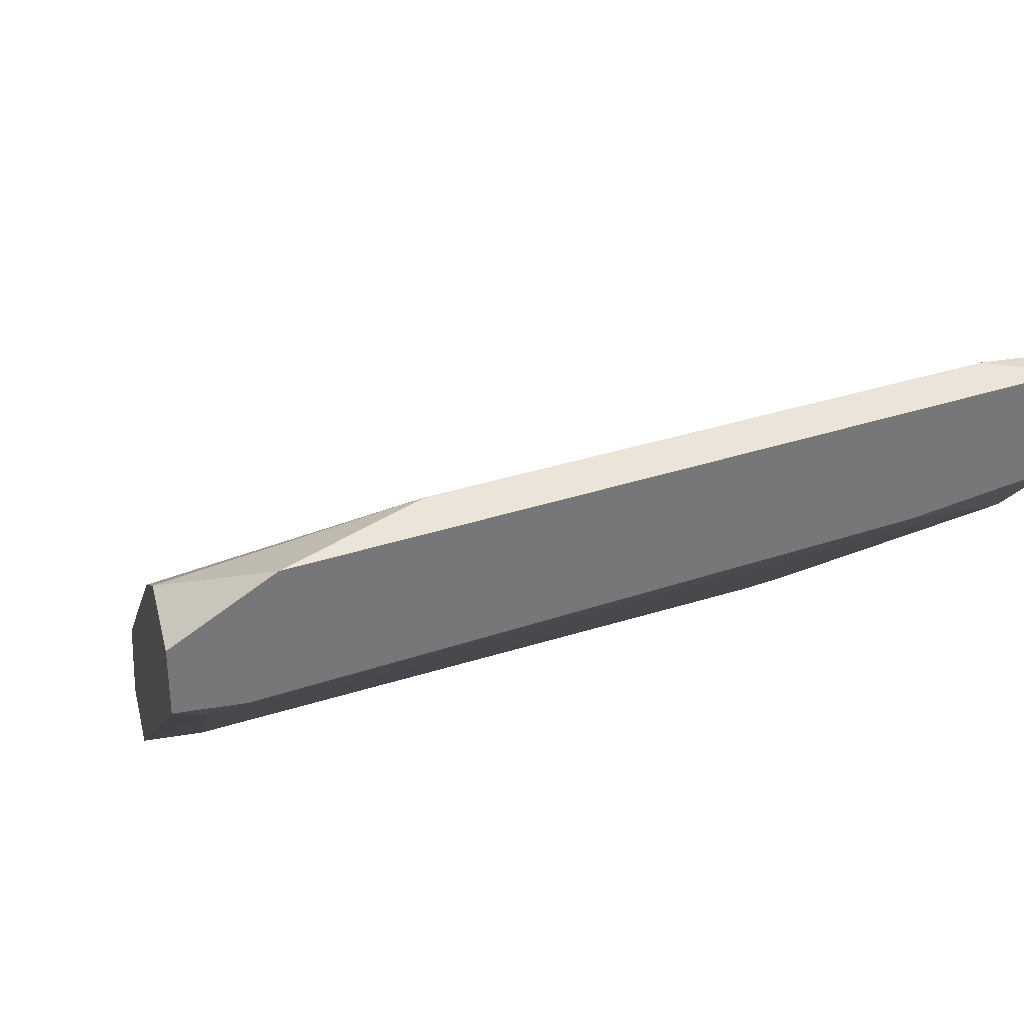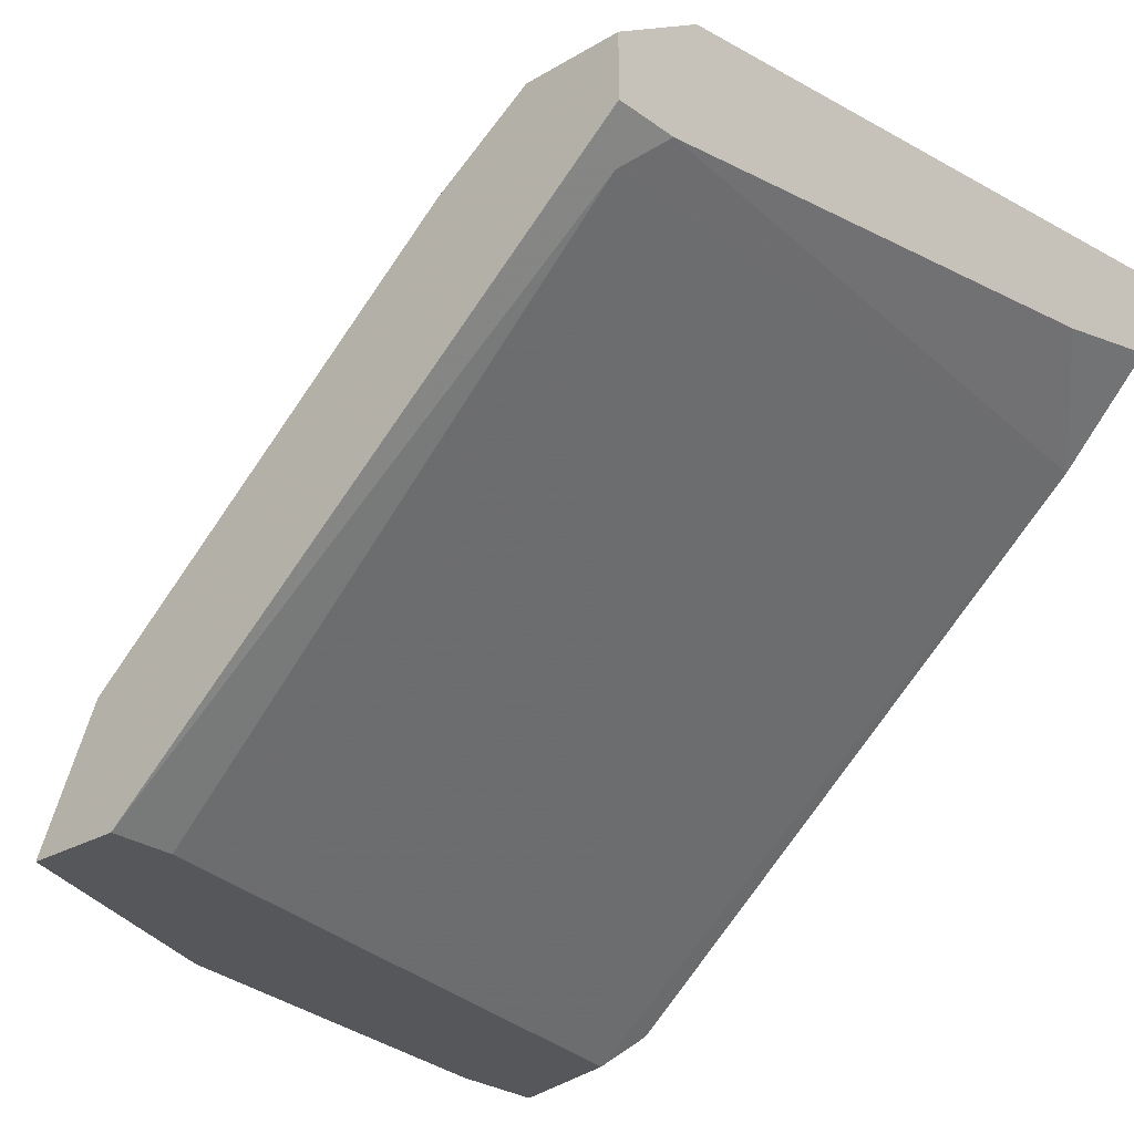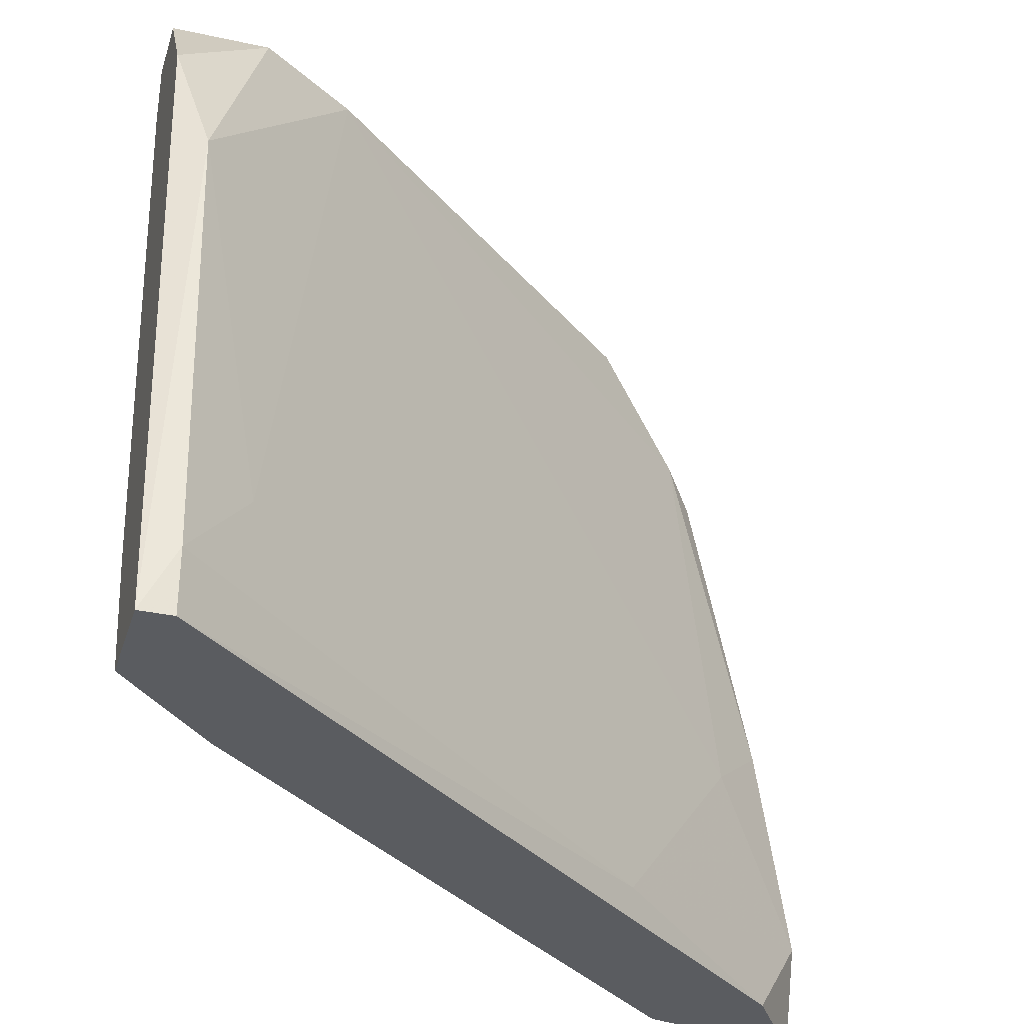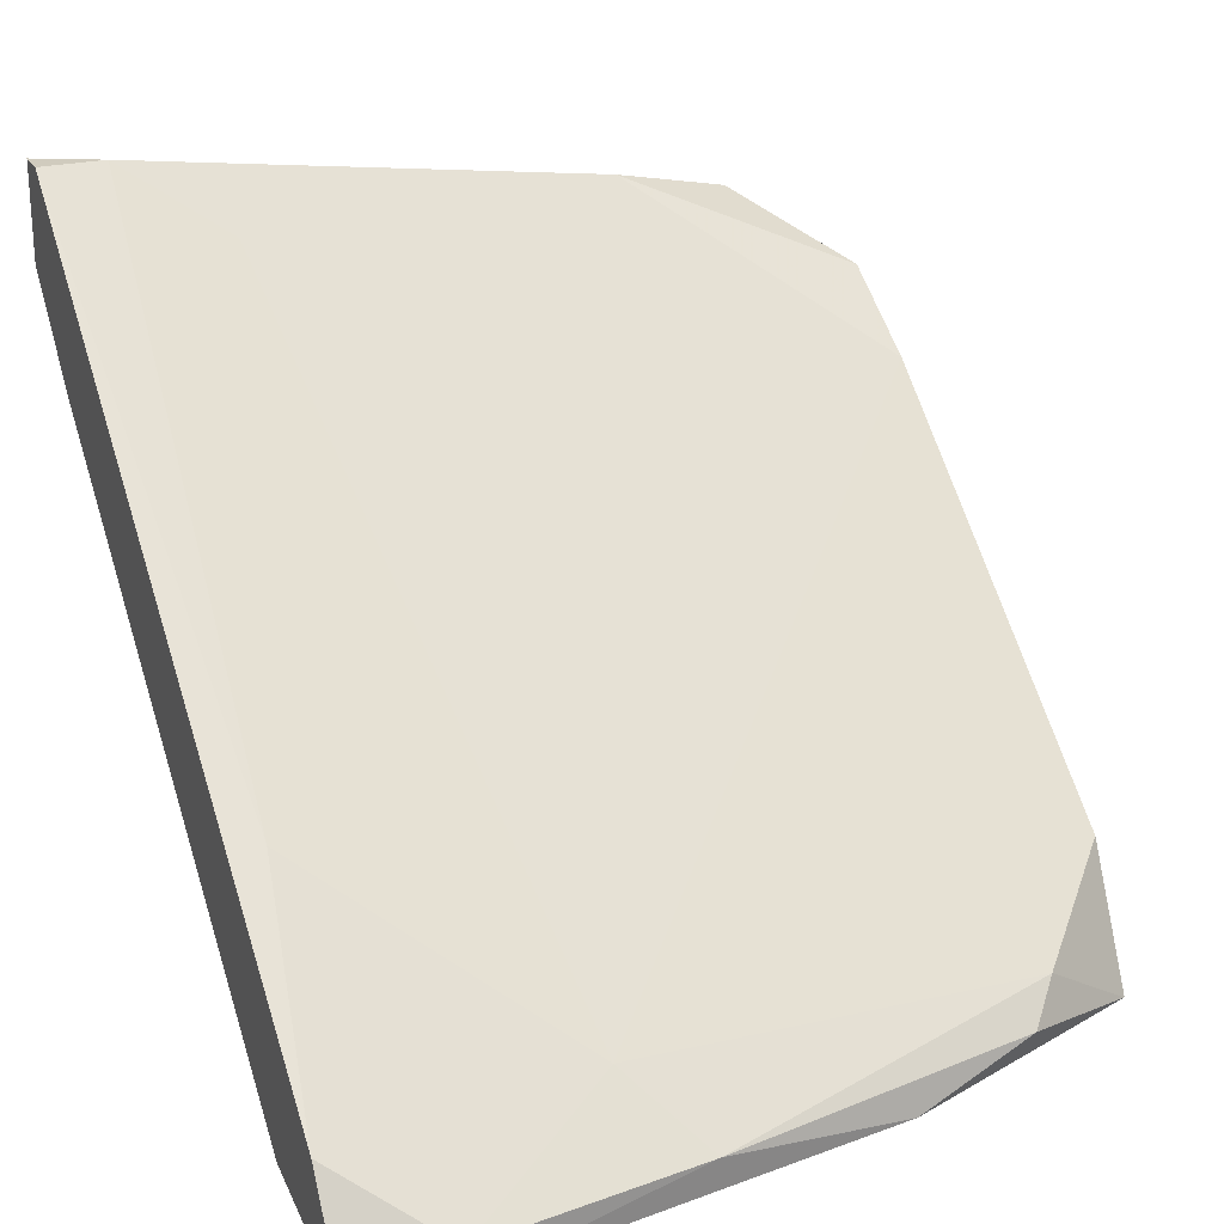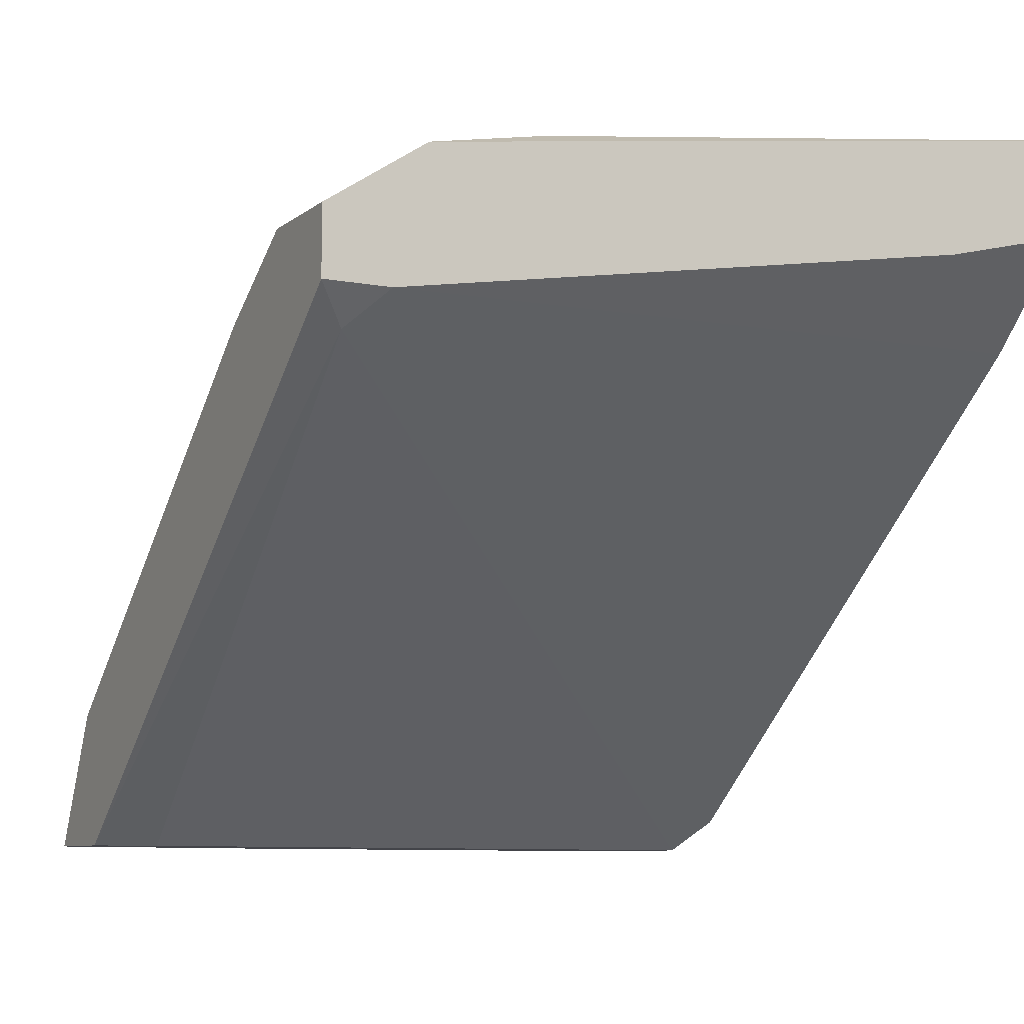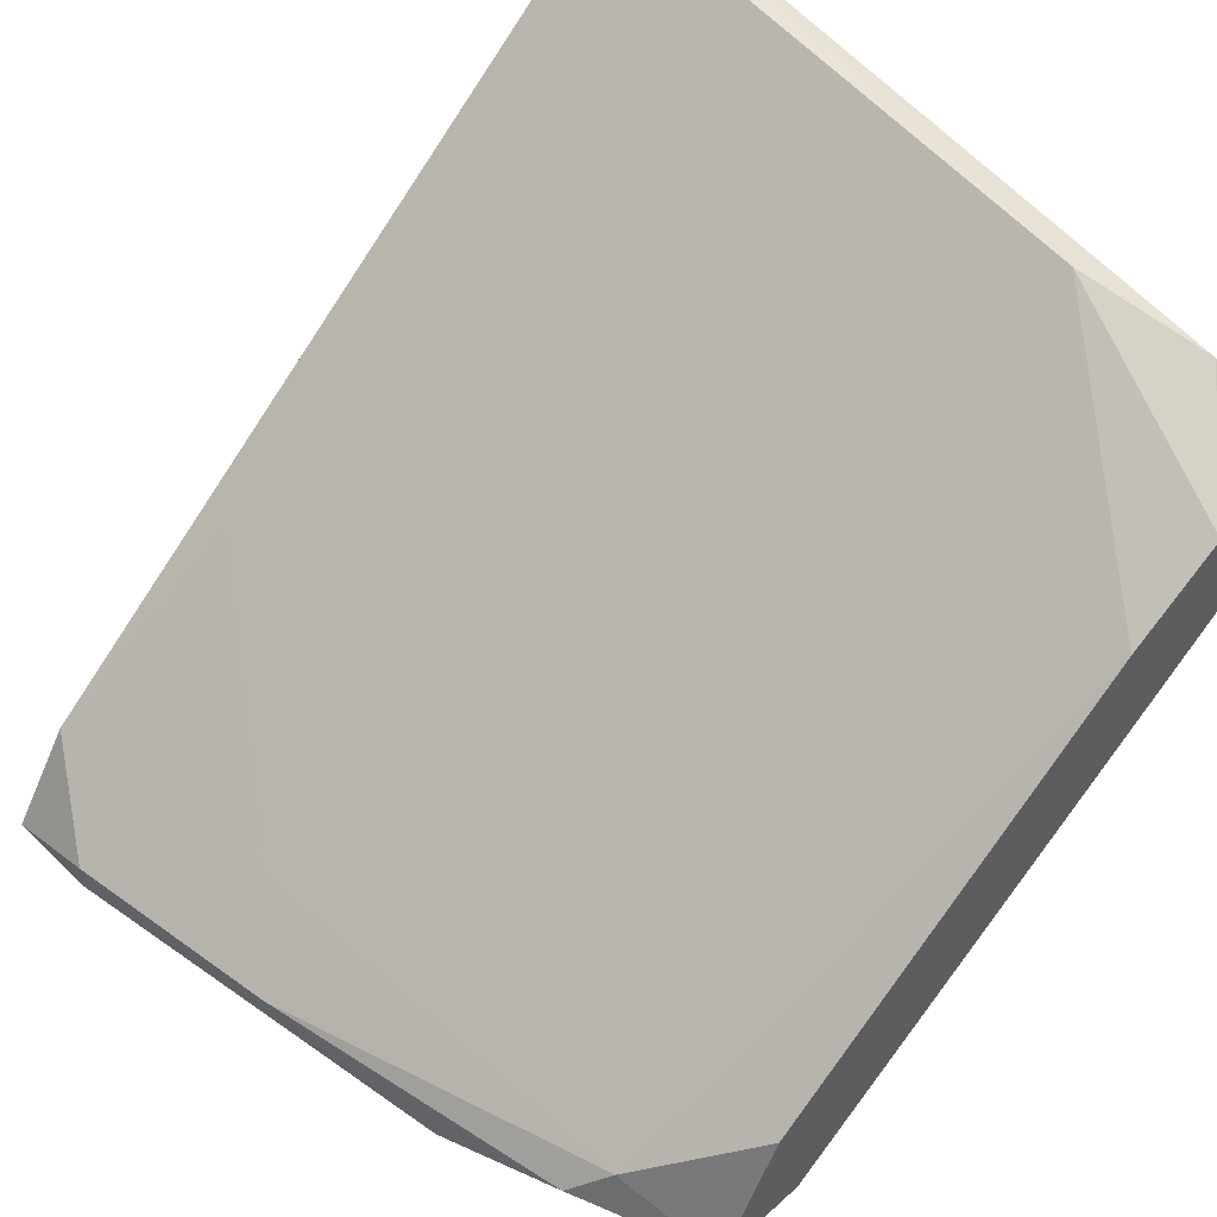
<metadata>
{"format":"obj","ext":"obj","renderer":"f3d","projection":"perspective","resolution":1024,"background":"white","views":[{"elev":33.1,"azim":76.7,"up":"+Y"},{"elev":-27.3,"azim":42.1,"up":"+Y"},{"elev":-34.0,"azim":163.5,"up":"+Z"},{"elev":23.6,"azim":-113.0,"up":"+Y"},{"elev":-8.4,"azim":62.3,"up":"+Y"},{"elev":53.2,"azim":-44.2,"up":"+Y"}]}
</metadata>
<code>
v -0.006917 0.05232 0.04569
v -0.006917 0.05232 0.04064
v -0.006917 0.06998 -0.01486
v -0.006917 0.05737 0.04569
v -0.006917 0.06242 0.03811
v -0.006917 0.06242 -0.01486
v -0.006917 0.0599 -0.004767
v -0.01449 0.06494 -0.002242
v -0.01449 0.05737 0.04569
v -0.01449 0.05485 -0.01486
v -0.0498 0.03719 -0.01234
v -0.0498 0.017 0.04569
v -0.0498 0.017 0.04064
v -0.05989 0.017 -0.01234
v -0.05989 0.02205 0.03811
v -0.06999 0.01953 -0.007292
v -0.06999 0.017 -0.007292
v -0.06999 0.017 -0.01486
v -0.009448 0.06494 0.02803
v -0.009448 0.06998 -0.009811
v -0.009448 0.06998 -0.01486
v -0.009448 0.0498 0.04316
v -0.02206 0.05232 0.04569
v -0.05737 0.01953 -0.01486
v -0.05737 0.017 0.04569
v -0.06746 0.01953 0.01037
v -0.05232 0.0271 0.04569
v -0.06242 0.01953 0.0356
v -0.06242 0.02458 0.005327
v -0.06494 0.02458 -0.01486
v -0.06494 0.017 0.0255
f 2 10 7
f 17 18 13
f 6 5 1
f 13 18 14
f 6 18 30
f 27 1 23
f 17 13 25
f 1 27 25
f 18 6 10
f 5 6 3
f 6 30 3
f 6 1 2
f 5 3 19
f 3 20 19
f 25 13 12
f 1 25 12
f 14 18 24
f 18 10 24
f 10 14 24
f 23 1 9
f 5 19 9
f 19 23 9
f 20 3 21
f 3 30 21
f 17 25 31
f 26 17 31
f 25 28 31
f 28 26 31
f 20 21 11
f 21 30 11
f 18 17 16
f 30 18 16
f 17 26 16
f 26 29 16
f 29 11 16
f 11 30 16
f 27 23 15
f 25 27 15
f 28 25 15
f 26 28 15
f 23 29 15
f 29 26 15
f 13 14 22
f 14 10 22
f 2 1 22
f 10 2 22
f 12 13 22
f 1 12 22
f 23 19 8
f 19 20 8
f 29 23 8
f 20 11 8
f 11 29 8
f 1 5 4
f 5 9 4
f 9 1 4
f 10 6 7
f 6 2 7

</code>
